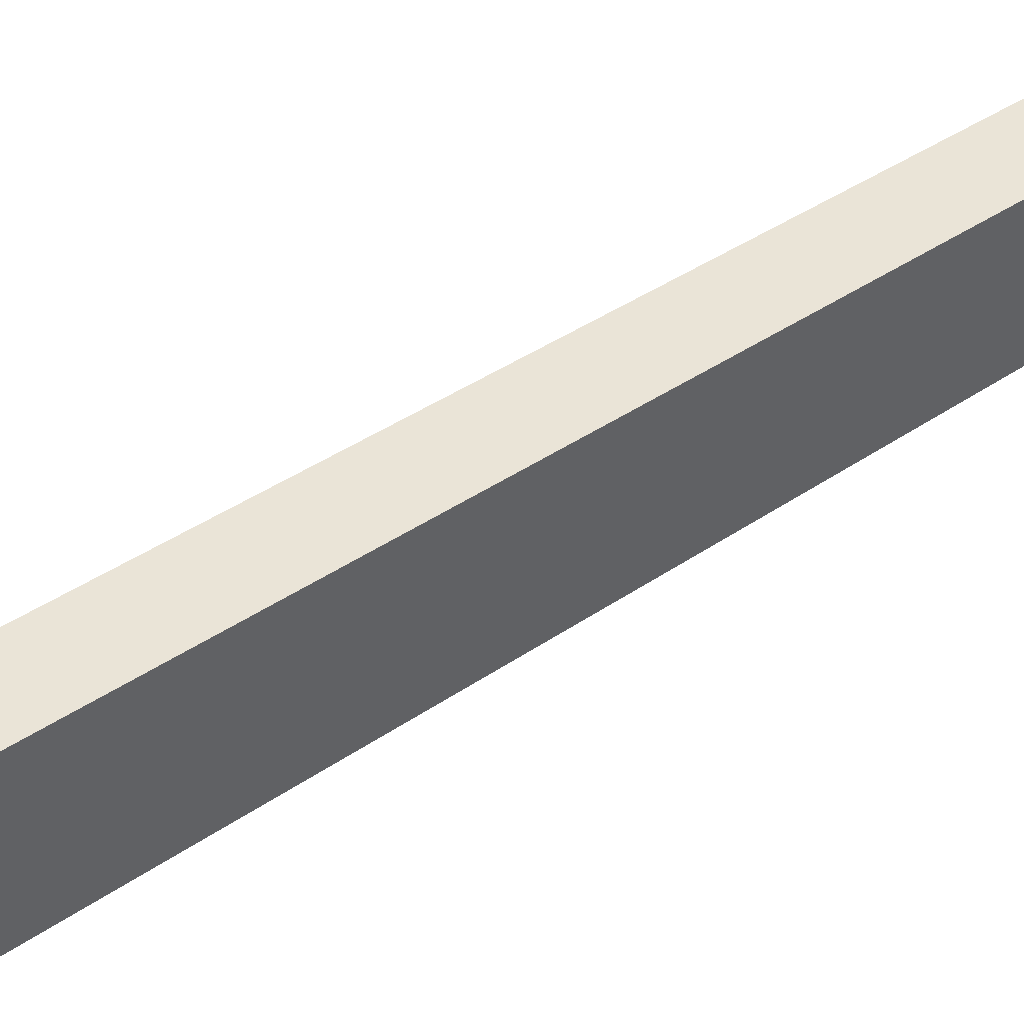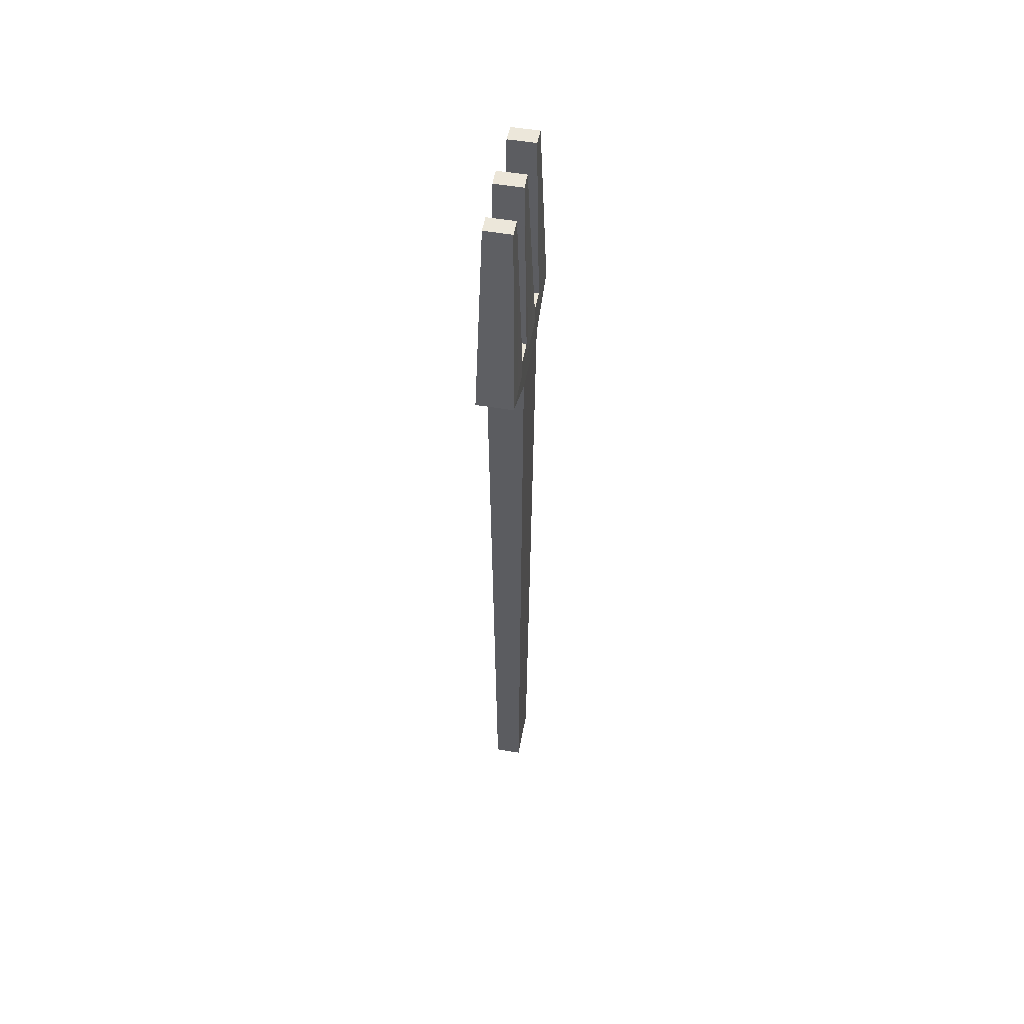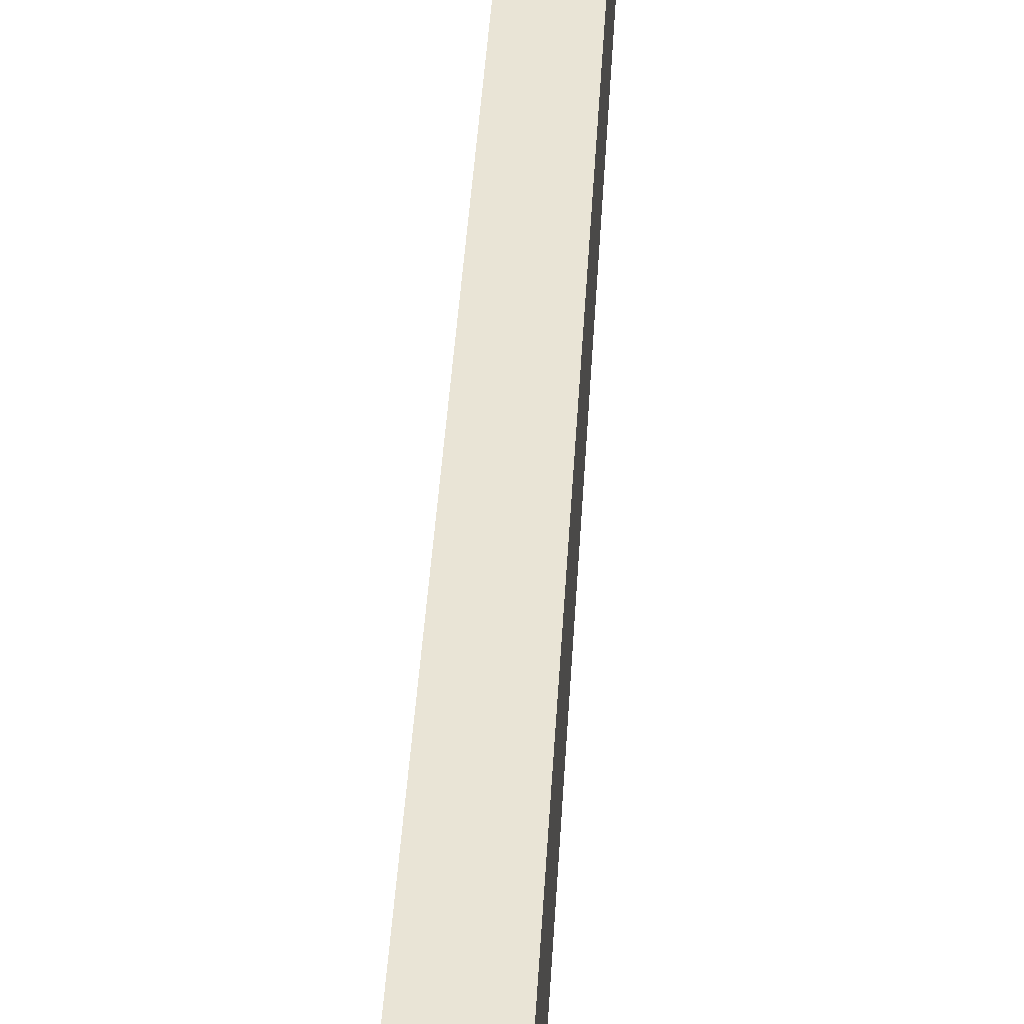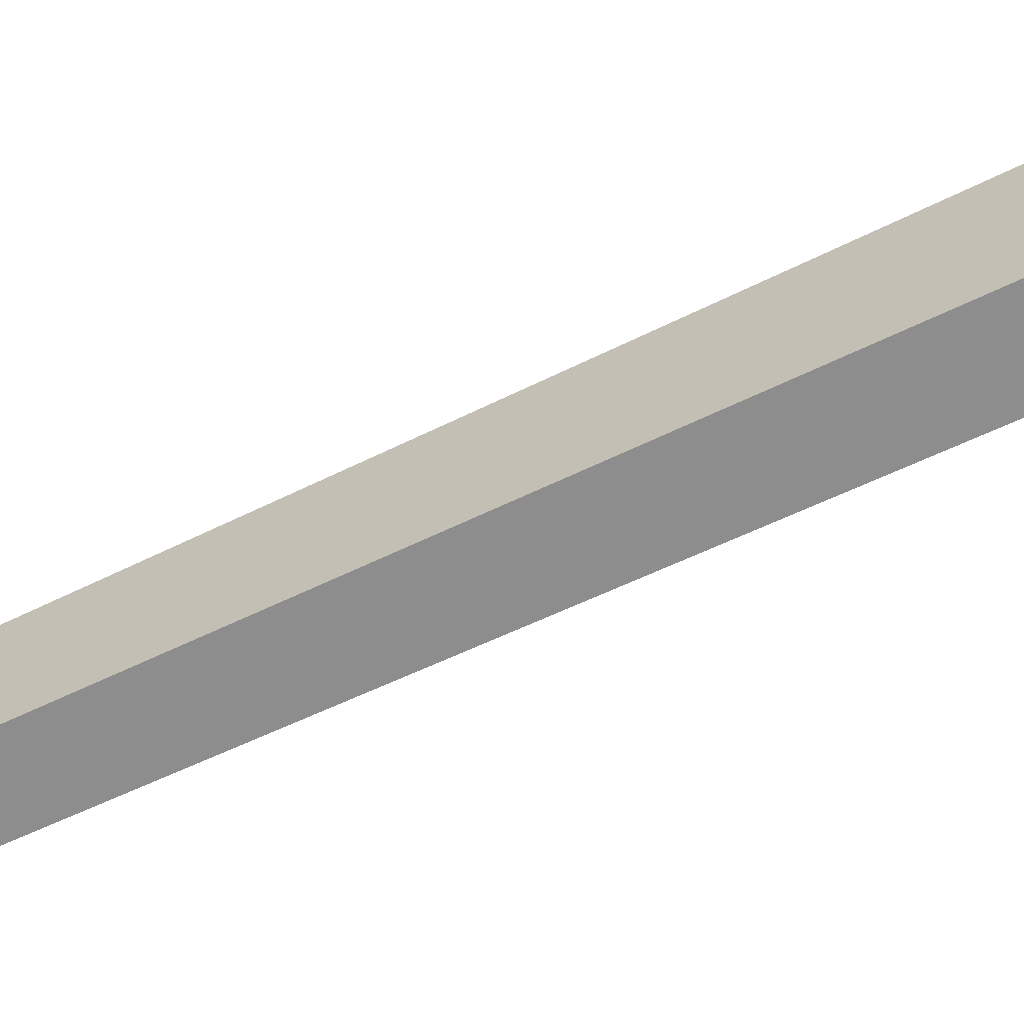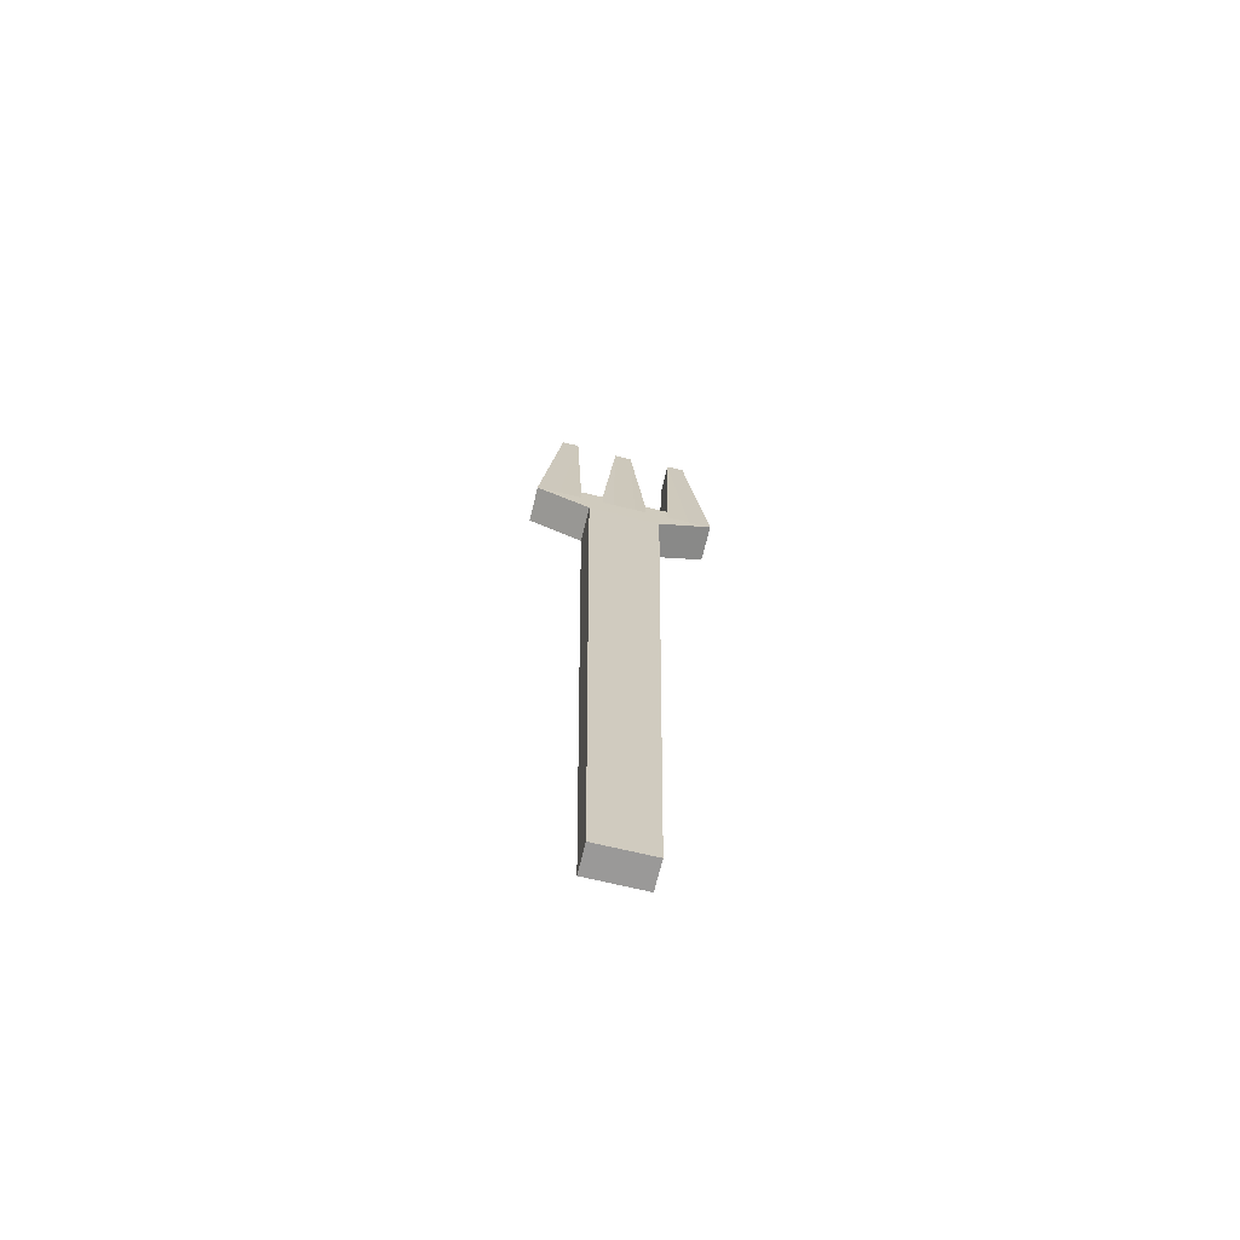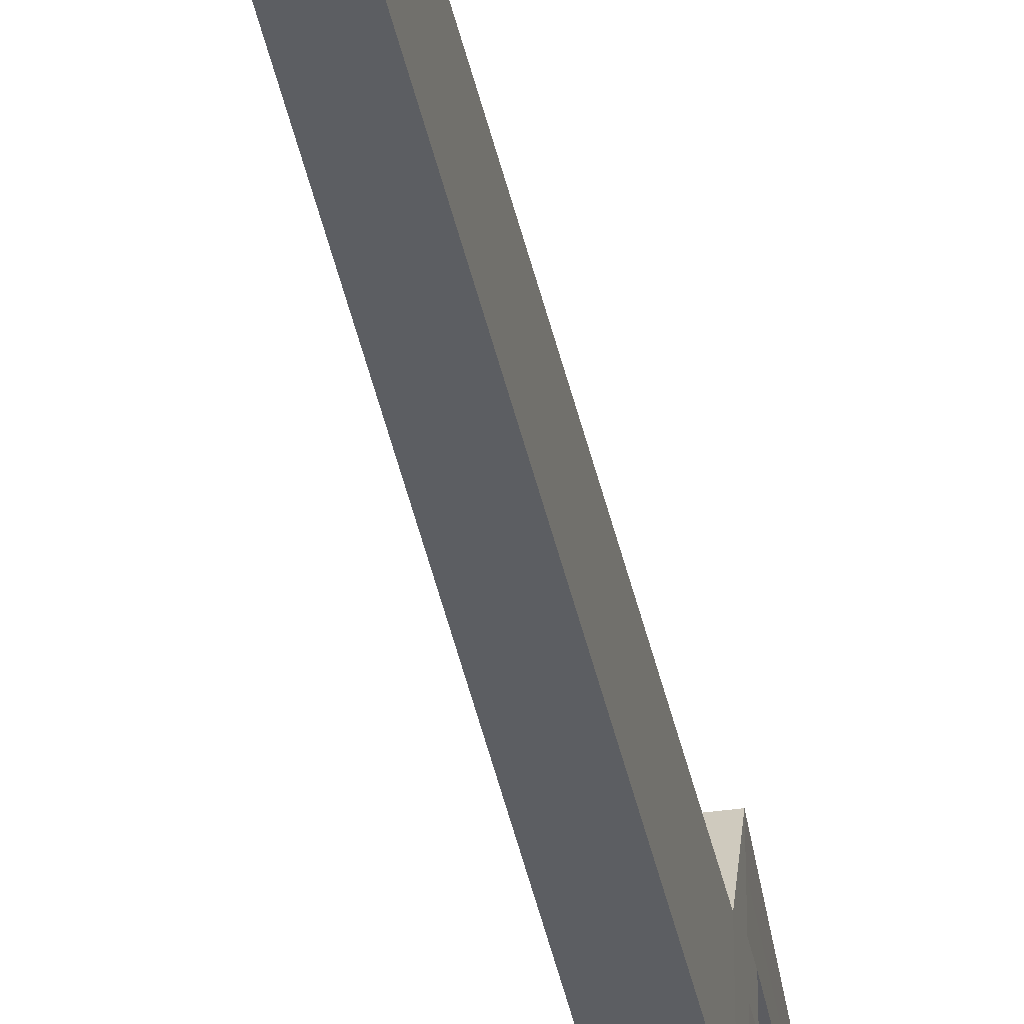
<metadata>
{"format":"obj","ext":"obj","renderer":"f3d","projection":"perspective","resolution":1024,"background":"white","views":[{"elev":44.0,"azim":-128.2,"up":"+Z"},{"elev":52.5,"azim":-169.7,"up":"+Y"},{"elev":43.3,"azim":-176.6,"up":"+Z"},{"elev":-65.1,"azim":115.6,"up":"+Z"},{"elev":-69.1,"azim":-103.6,"up":"+Y"},{"elev":-36.7,"azim":10.6,"up":"+Z"}]}
</metadata>
<code>
o Cube
v 0.1 1.475 -0.2
v 0.075 -2.517 -0.15
v 0.1 1.475 0.2
v 0.075 -2.517 0.15
v -0.1 1.475 -0.2
v -0.075 -2.517 -0.15
v -0.1 1.475 0.2
v -0.075 -2.517 0.15
v 0.1 1.625 -0.5
v 0.1 1.625 0.5
v -0.1 1.625 -0.5
v -0.1 1.625 0.5
v 0.075 2.725 -0.375
v 0.07539 2.725 0.3751
v -0.075 2.725 -0.375
v -0.075 2.725 0.375
v 0.08842 2.721 0.003997
v 0.1 1.625 0
v -0.06821 2.723 0.002084
v -0.1 1.625 0
v -0.1 1.625 0.25
v 0.1 1.725 0.25
v -0.1 1.725 0.25
v 0.1 1.725 -0.25
v -0.1 1.625 -0.25
v -0.1 1.725 -0.25
v 0.1 1.625 -0.25
v 0.1 1.625 0.25
v 0.07858 2.724 0.2825
v -0.07375 2.725 0.2817
v -0.1 1.725 0.125
v 0.1 1.725 0.125
v 0.1 1.725 -0.125
v -0.1 1.725 -0.125
v 0.07578 2.725 -0.281
v -0.07494 2.725 -0.2812
v 0.1 1.625 -0.375
v 0.1 1.625 -0.125
v 0.1 1.625 0.125
v 0.1 1.625 0.375
v -0.1 1.625 0.375
v -0.1 1.625 0.125
v -0.1 1.625 -0.125
v -0.1 1.625 -0.375
v -0.1 1.625 0.0625
v -0.068 2.723 0.04909
v 0.08868 2.721 0.05107
v 0.0871 2.722 -0.04338
v -0.06909 2.723 -0.04512
v -0.1 1.625 -0.0625
v 0.1 1.625 0.0625
v 0.1 1.625 -0.0625
f 5 50 43
f 4 3 7 8
f 8 7 5 6
f 6 2 4 8
f 2 1 3 4
f 6 5 1 2
f 10 40 29 14
f 3 51 39
f 1 5 11 9
f 7 3 10 12
f 13 15 36 35
f 11 44 36 15
f 12 10 14 16
f 9 11 15 13
f 18 3 1
f 17 18 52 48
f 17 19 46 47
f 1 9 37
f 19 20 45 46
f 20 7 45
f 20 5 7
f 23 21 41 30
f 22 23 30 29
f 26 25 43 34
f 24 26 34 33
f 24 27 37 35
f 22 28 39 32
f 29 30 16 14
f 32 31 23 22
f 33 34 49 48
f 35 37 9 13
f 35 36 26 24
f 33 38 27 24
f 32 39 51 47
f 29 40 28 22
f 30 41 12 16
f 31 42 21 23
f 34 43 50 49
f 36 44 25 26
f 42 7 21
f 21 7 41
f 41 7 12
f 43 25 5
f 25 44 5
f 5 44 11
f 37 27 1
f 27 38 1
f 28 40 3
f 40 10 3
f 39 28 3
f 1 38 52
f 46 45 42 31
f 47 46 31 32
f 48 49 19 17
f 49 50 20 19
f 45 7 42
f 50 5 20
f 51 3 18
f 47 51 18 17
f 48 52 38 33
f 52 18 1

</code>
